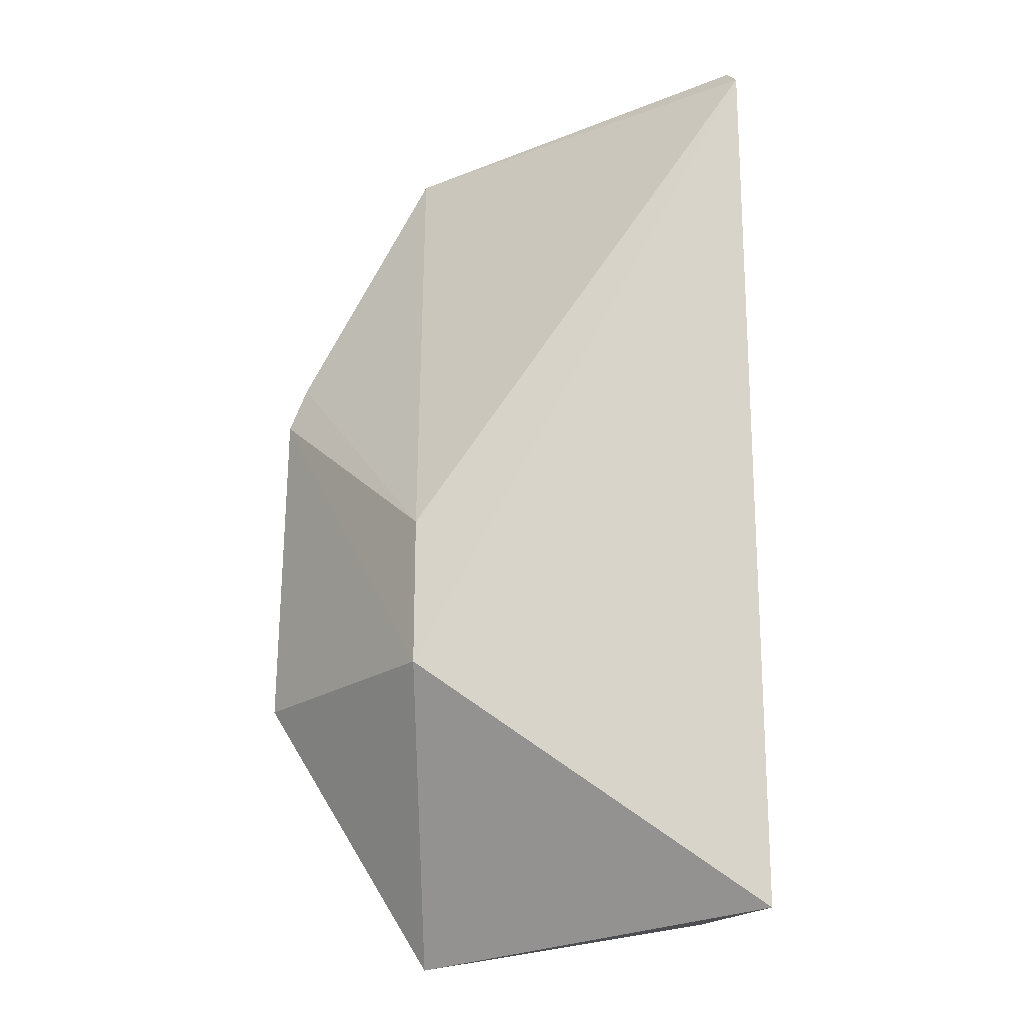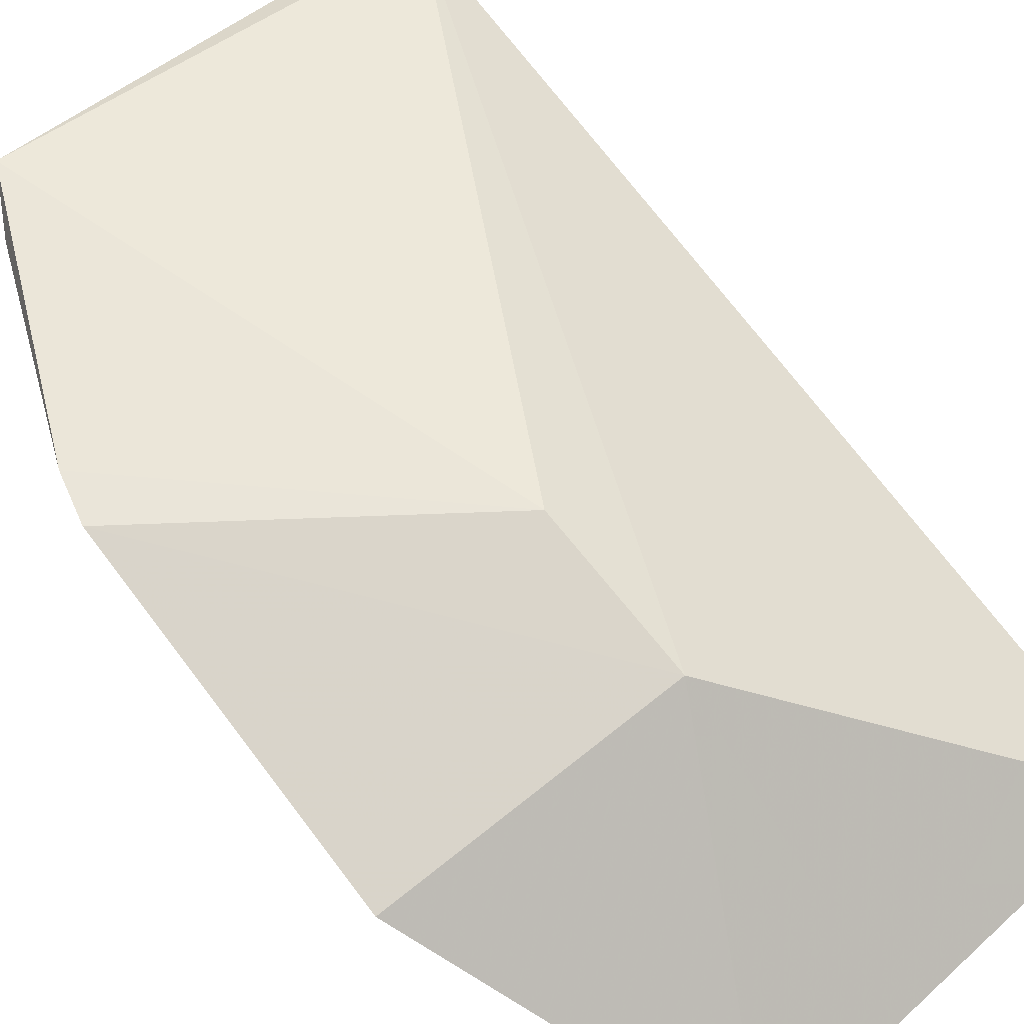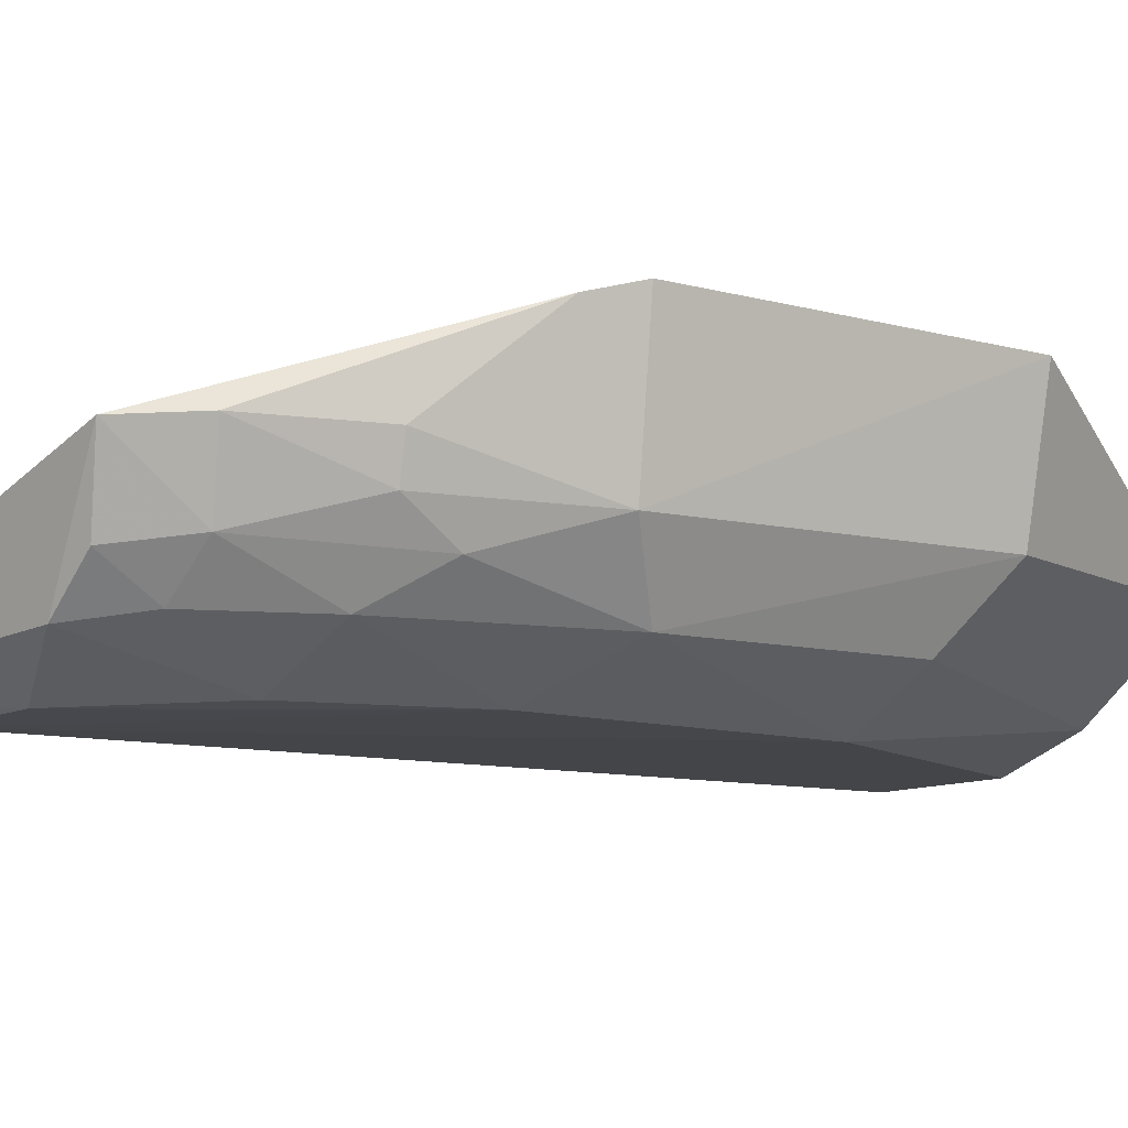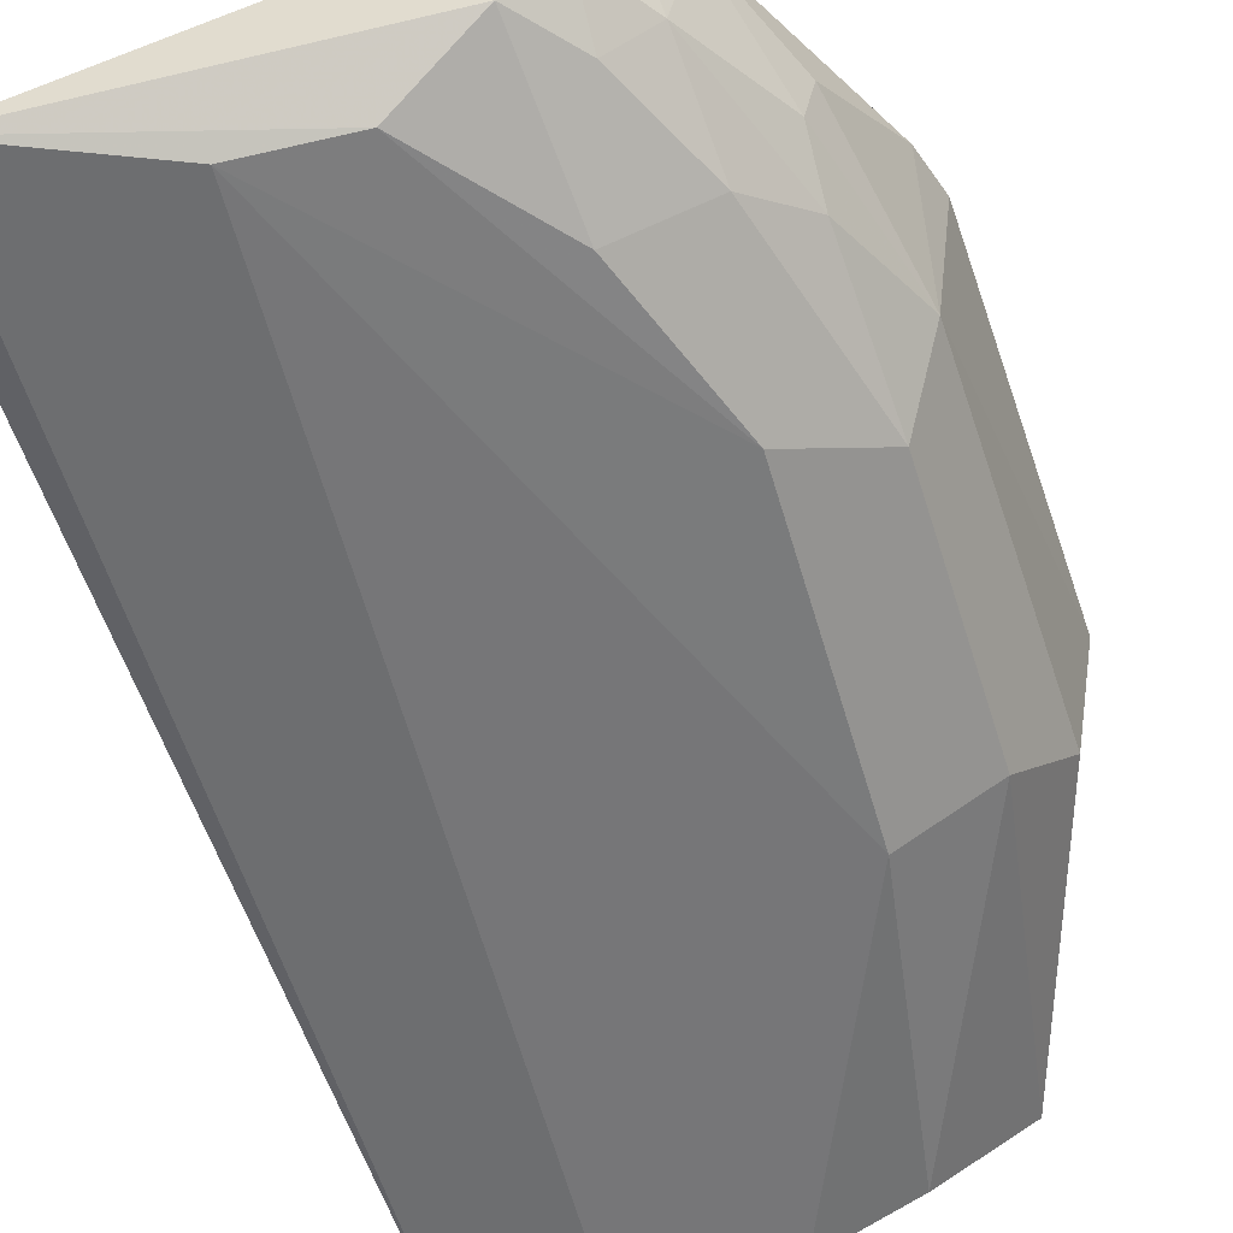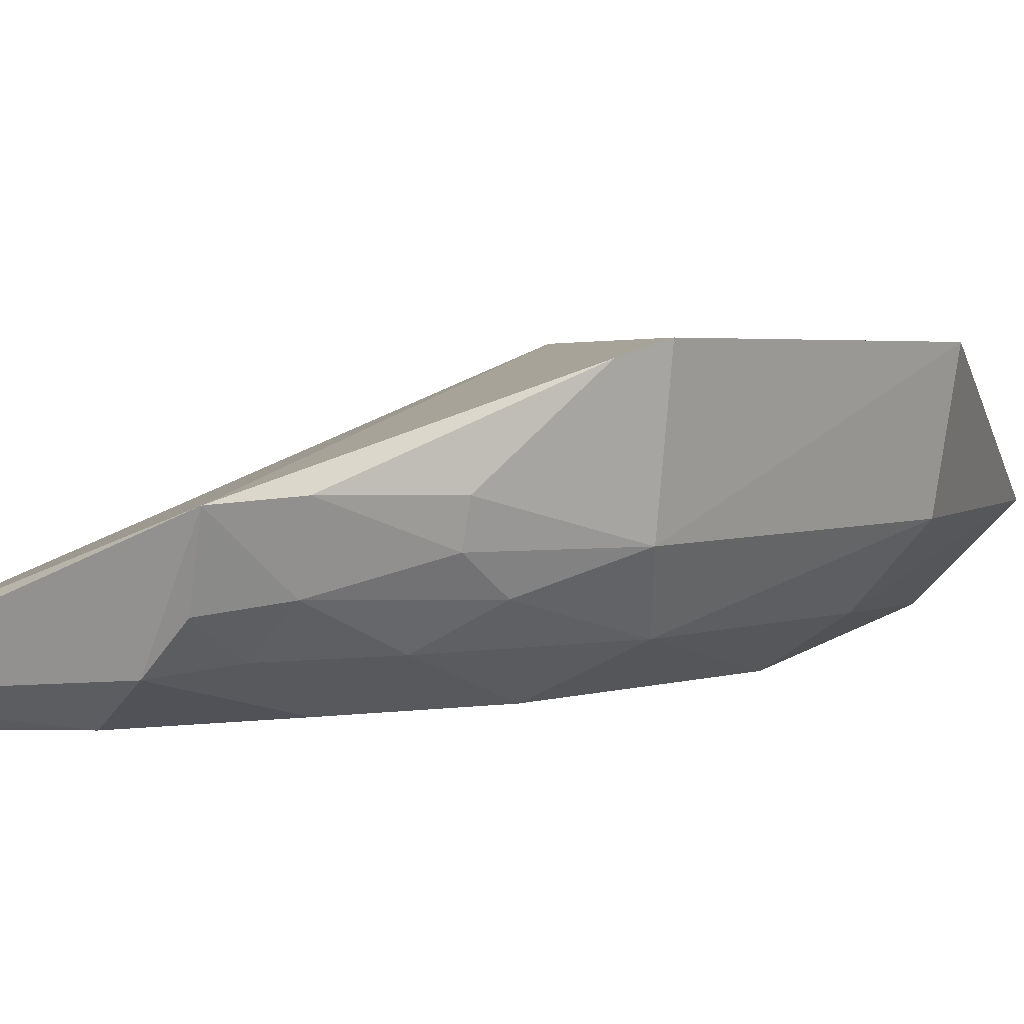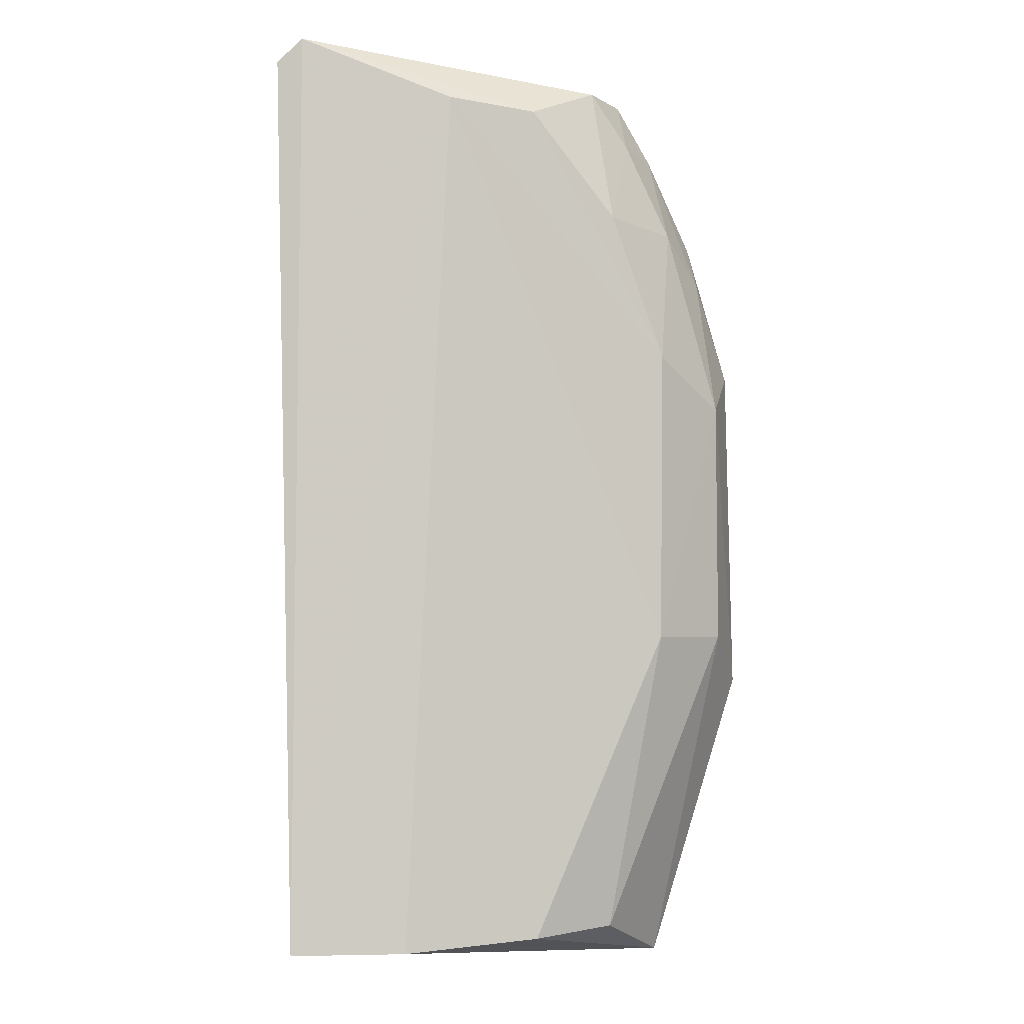
<metadata>
{"format":"obj","ext":"obj","renderer":"f3d","projection":"perspective","resolution":1024,"background":"white","views":[{"elev":-21.2,"azim":52.3,"up":"+Y"},{"elev":74.8,"azim":-39.2,"up":"+Z"},{"elev":-7.9,"azim":-130.6,"up":"+Z"},{"elev":-56.5,"azim":-163.0,"up":"+Z"},{"elev":3.2,"azim":-140.8,"up":"+Z"},{"elev":-4.0,"azim":166.4,"up":"+Y"}]}
</metadata>
<code>
v -0.0576 0.001571 0.02151
v -0.03786 -0.03021 0.002932
v -0.03642 0.03937 0.004033
v -0.05685 0.03627 0.00243
v -0.07674 -0.009495 0.01156
v -0.04994 0.03689 0.001954
v -0.06768 0.03978 0.01405
v -0.0576 -0.0102 0.02151
v -0.06742 -0.005893 0.0025
v -0.03826 0.04114 0.003261
v -0.07748 0.01653 0.02178
v -0.06957 -0.03189 0.01151
v -0.04658 -0.03023 0.002029
v -0.06774 0.01682 0.002767
v -0.06266 0.03889 0.005562
v -0.07653 0.02018 0.02077
v -0.07359 -0.005825 0.006247
v -0.07832 -0.00984 0.02161
v -0.0637 -0.02894 0.004651
v -0.07283 0.02376 0.008946
v -0.0636 0.02813 0.002833
v -0.07349 0.01304 0.006205
v -0.07614 0.01625 0.0113
v -0.05707 -0.02946 0.002299
v -0.06871 0.03442 0.00939
v -0.07358 0.02762 0.01424
v -0.06941 0.02742 0.006267
v -0.0658 0.03875 0.008701
v -0.07028 0.03525 0.01442
v -0.07286 0.02741 0.01144
v -0.06579 0.0349 0.006266
f 7 1 3
f 8 2 3
f 8 3 1
f 10 3 2
f 10 2 6
f 10 6 4
f 10 7 3
f 11 8 1
f 12 2 8
f 13 9 6
f 13 6 2
f 13 2 12
f 14 4 6
f 14 6 9
f 15 10 4
f 15 7 10
f 16 11 1
f 16 1 7
f 17 12 5
f 18 5 12
f 18 12 8
f 18 8 11
f 19 17 9
f 19 12 17
f 21 15 4
f 21 4 14
f 22 14 9
f 22 9 17
f 22 17 5
f 23 18 11
f 23 5 18
f 23 22 5
f 23 20 22
f 23 11 16
f 24 13 12
f 24 12 19
f 24 19 9
f 24 9 13
f 26 23 16
f 27 20 25
f 27 22 20
f 27 21 14
f 27 14 22
f 28 25 7
f 28 7 15
f 29 26 16
f 29 16 7
f 29 7 25
f 30 25 20
f 30 20 23
f 30 23 26
f 30 29 25
f 30 26 29
f 31 15 21
f 31 21 27
f 31 28 15
f 31 27 25
f 31 25 28

</code>
